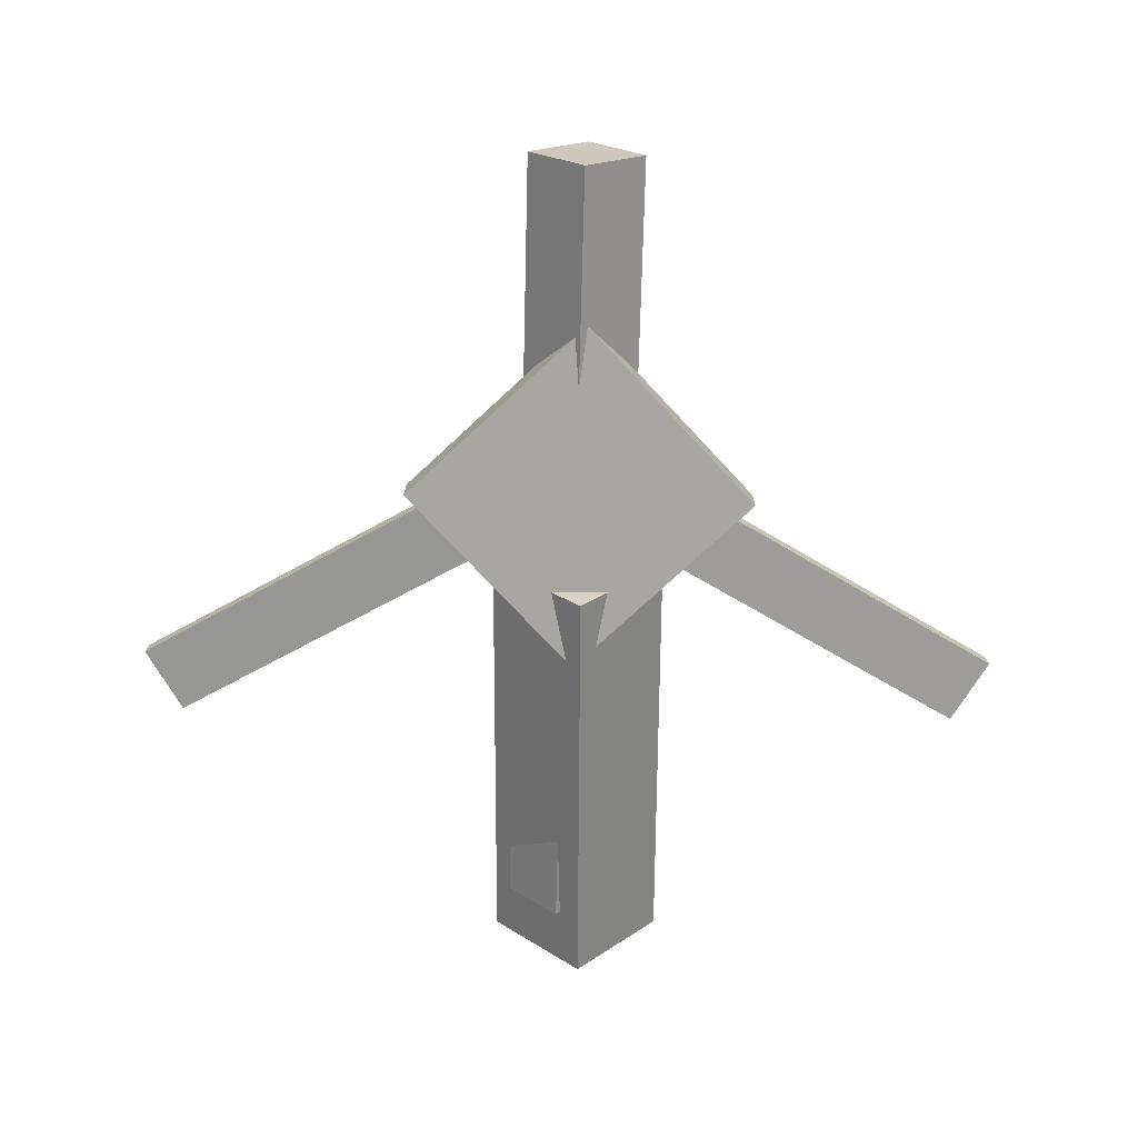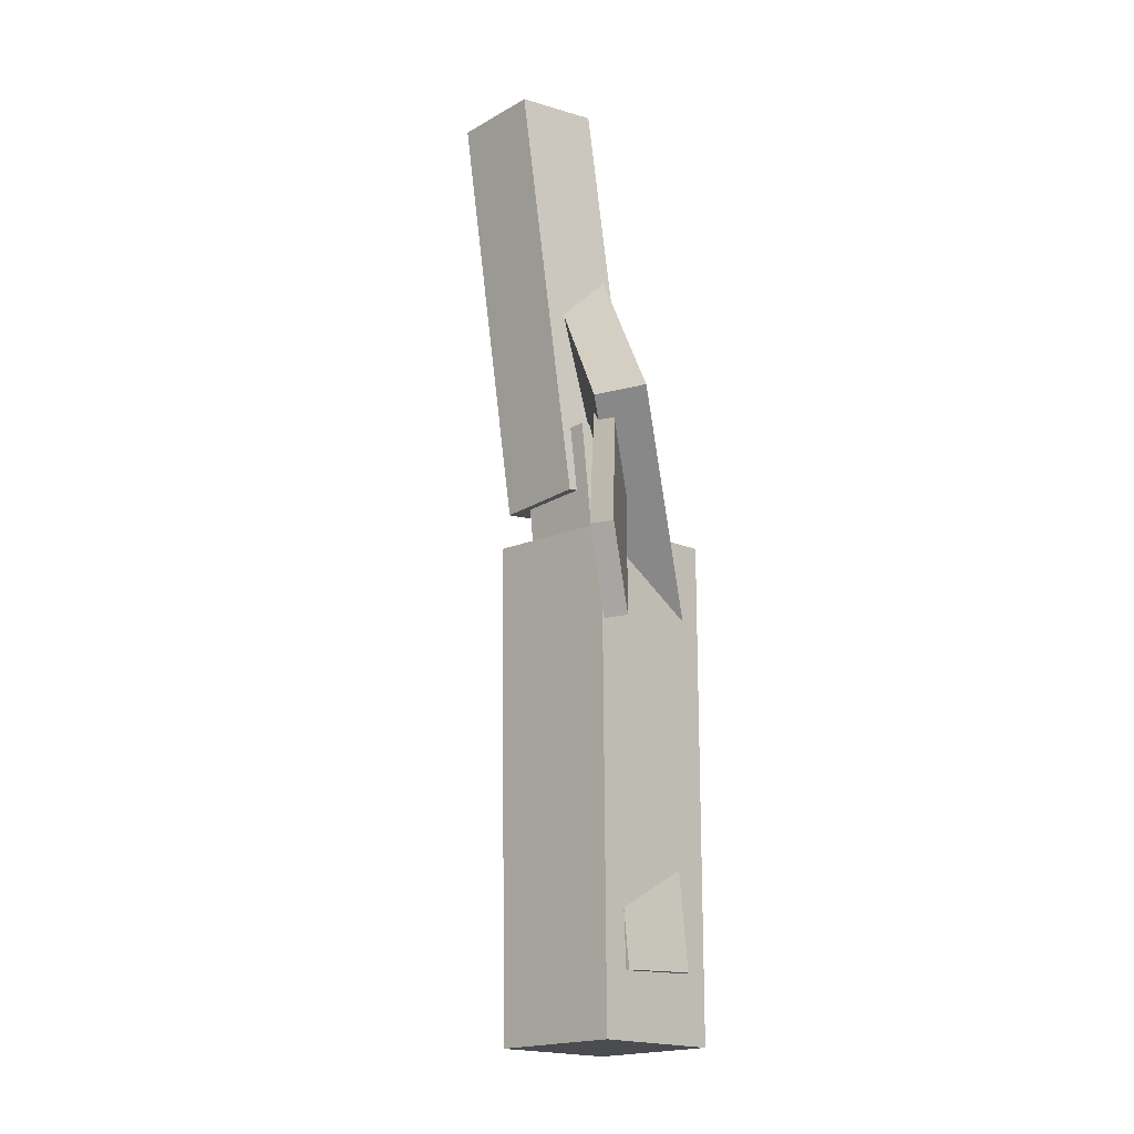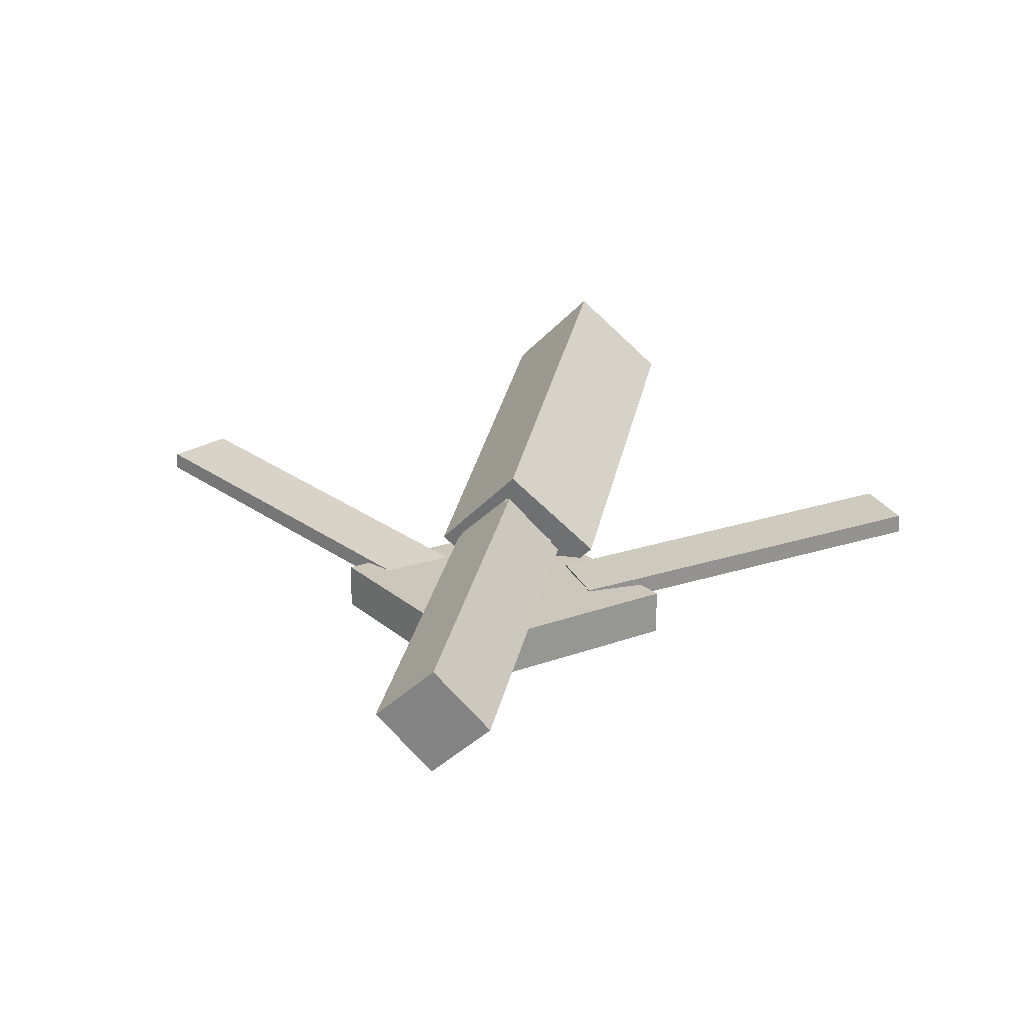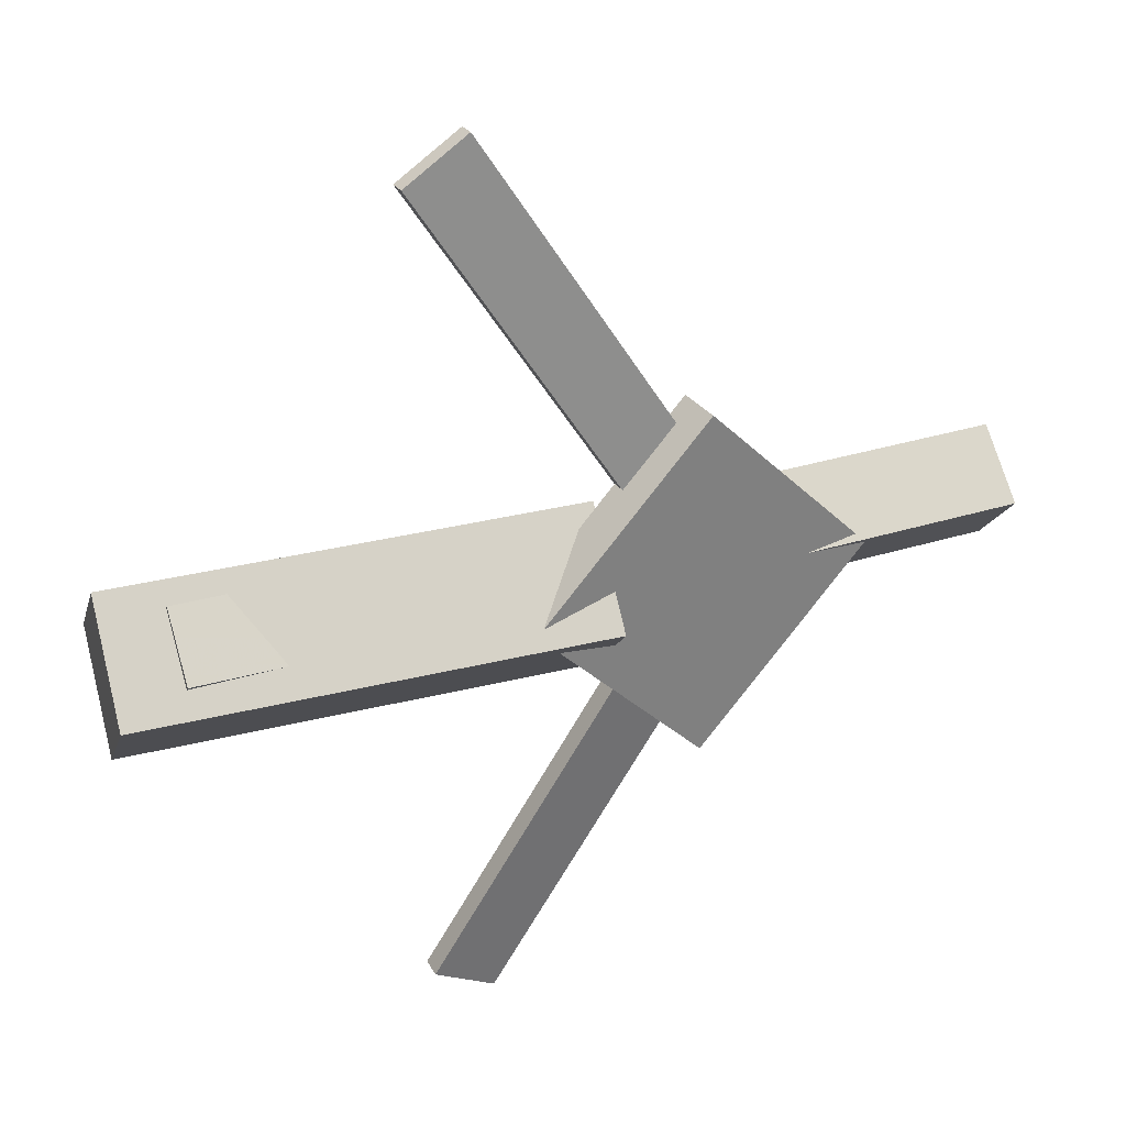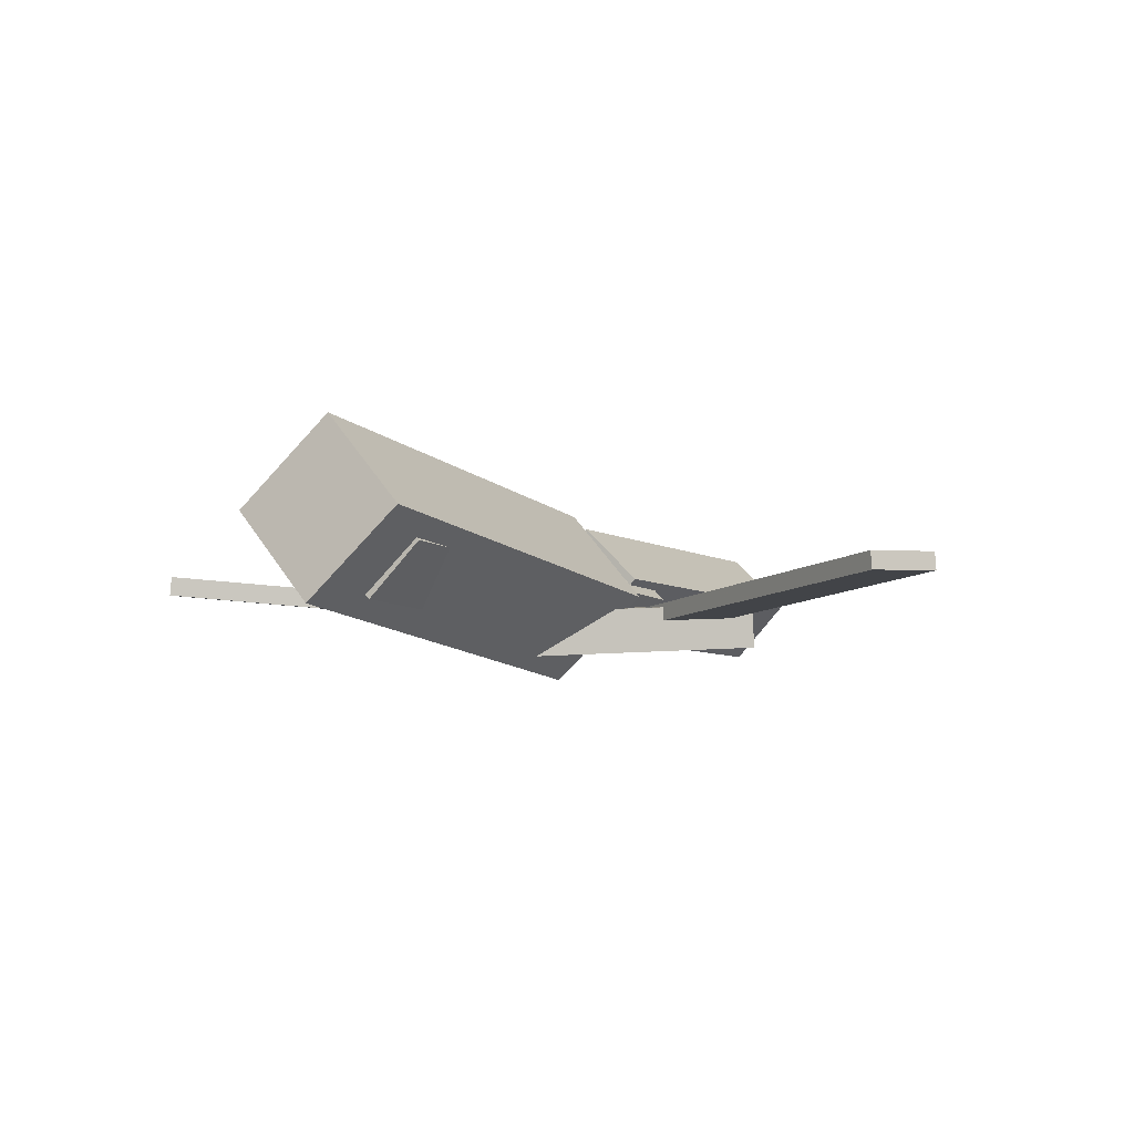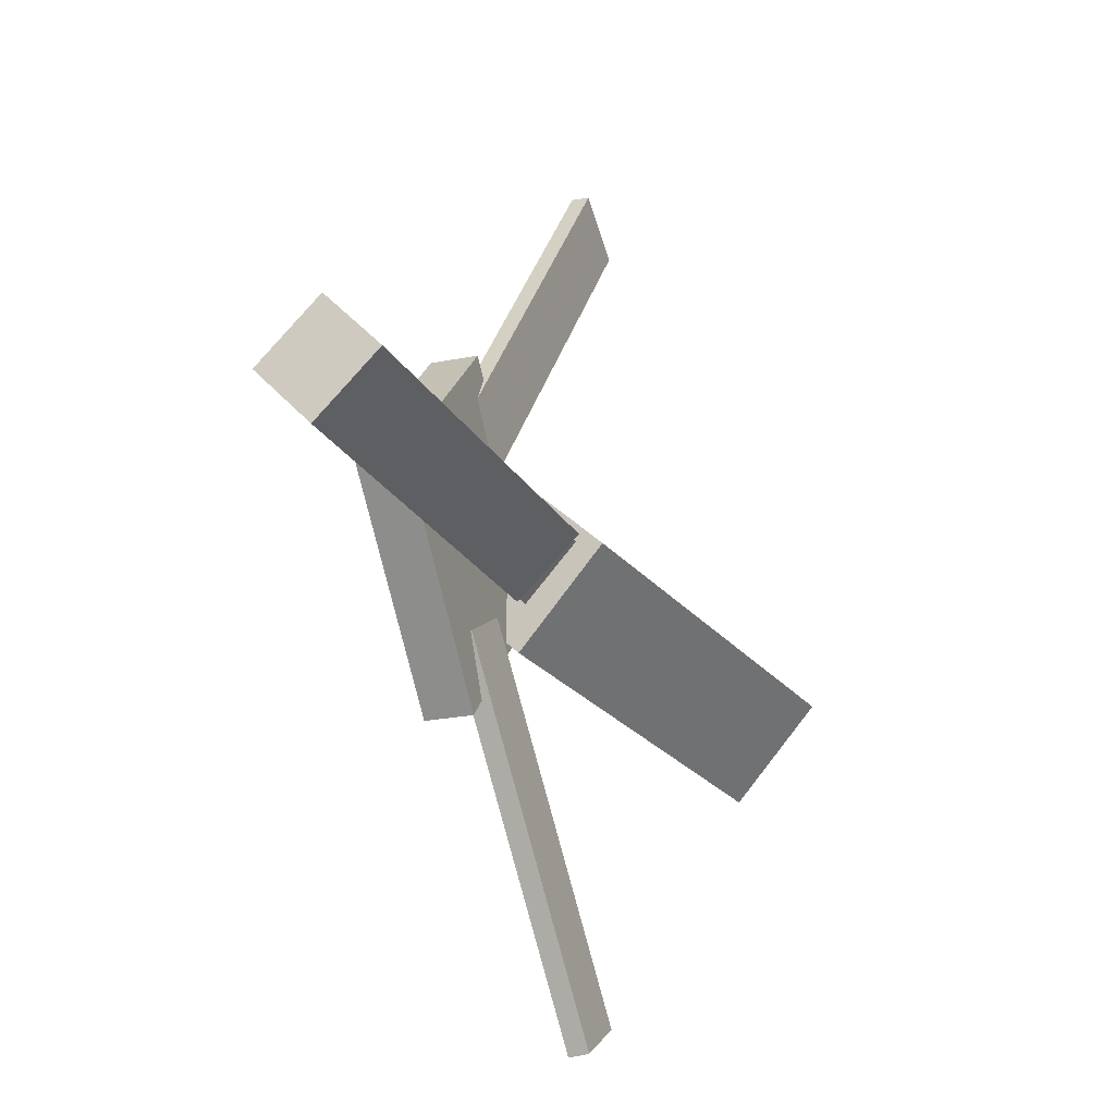
<metadata>
{"format":"obj","ext":"obj","renderer":"f3d","projection":"perspective","resolution":1024,"background":"white","views":[{"elev":-70.7,"azim":88.8,"up":"+Y"},{"elev":74.2,"azim":-98.6,"up":"+Z"},{"elev":24.7,"azim":101.3,"up":"+Y"},{"elev":31.3,"azim":-26.7,"up":"+Z"},{"elev":-3.4,"azim":-60.7,"up":"+Y"},{"elev":-24.4,"azim":111.6,"up":"+Z"}]}
</metadata>
<code>
v 0.01094 -0.05227 -0.06981
v 0.0004208 -0.1182 -0.005688
v -0.3239 -0.004048 -0.07516
v -0.3344 -0.06997 -0.01103
v 0.01917 0.01246 -0.001912
v 0.008658 -0.05346 0.06221
v -0.3157 0.06068 -0.007258
v -0.3262 -0.005237 0.05686
f 1.0 7.0 5.0
f 1.0 3.0 7.0
f 1.0 4.0 3.0
f 1.0 2.0 4.0
f 3.0 8.0 7.0
f 3.0 4.0 8.0
f 5.0 7.0 8.0
f 5.0 8.0 6.0
f 1.0 5.0 6.0
f 1.0 6.0 2.0
f 2.0 6.0 8.0
f 2.0 8.0 4.0
v -0.07216 -0.04449 0.3374
v -0.07172 -0.03105 0.3361
v -0.1198 -0.04557 0.3086
v -0.1193 -0.03213 0.3074
v 0.08534 -0.07369 0.07786
v 0.08579 -0.06025 0.07661
v 0.03775 -0.07477 0.04909
v 0.03819 -0.06133 0.04785
f 9.0 15.0 13.0
f 9.0 11.0 15.0
f 9.0 12.0 11.0
f 9.0 10.0 12.0
f 11.0 16.0 15.0
f 11.0 12.0 16.0
f 13.0 15.0 16.0
f 13.0 16.0 14.0
f 9.0 13.0 14.0
f 9.0 14.0 10.0
f 10.0 14.0 16.0
f 10.0 16.0 12.0
v -0.2867 -0.06574 0.007653
v 0.08259 -0.09178 0.005798
v -0.2837 -0.02628 0.04606
v 0.08556 -0.05232 0.0442
v -0.2841 -0.02659 -0.03276
v 0.08515 -0.05263 -0.03462
v -0.2811 0.01286 0.005642
v 0.08812 -0.01318 0.003788
f 17.0 23.0 21.0
f 17.0 19.0 23.0
f 17.0 20.0 19.0
f 17.0 18.0 20.0
f 19.0 24.0 23.0
f 19.0 20.0 24.0
f 21.0 23.0 24.0
f 21.0 24.0 22.0
f 17.0 21.0 22.0
f 17.0 22.0 18.0
f 18.0 22.0 24.0
f 18.0 24.0 20.0
v 0.3295 -0.05248 -0.04685
v 0.04089 -0.0411 -0.04581
v 0.3314 -0.006991 -0.004927
v 0.04284 0.004392 -0.00389
v 0.328 -0.09406 -0.001657
v 0.03942 -0.08268 -0.0006201
v 0.33 -0.04857 0.04026
v 0.04136 -0.03719 0.0413
f 25.0 31.0 29.0
f 25.0 27.0 31.0
f 25.0 28.0 27.0
f 25.0 26.0 28.0
f 27.0 32.0 31.0
f 27.0 28.0 32.0
f 29.0 31.0 32.0
f 29.0 32.0 30.0
f 25.0 29.0 30.0
f 25.0 30.0 26.0
f 26.0 30.0 32.0
f 26.0 32.0 28.0
v 0.07431 -0.09276 -0.1361
v 0.208 -0.08443 -0.0062
v -0.05673 -0.1007 -0.0008272
v 0.07692 -0.09241 0.1291
v 0.07219 -0.0584 -0.1362
v 0.2058 -0.05006 -0.006224
v -0.05885 -0.06638 -0.0008519
v 0.0748 -0.05805 0.1291
f 33.0 39.0 37.0
f 33.0 35.0 39.0
f 33.0 36.0 35.0
f 33.0 34.0 36.0
f 35.0 40.0 39.0
f 35.0 36.0 40.0
f 37.0 39.0 40.0
f 37.0 40.0 38.0
f 33.0 37.0 38.0
f 33.0 38.0 34.0
f 34.0 38.0 40.0
f 34.0 40.0 36.0
v 0.08015 -0.07195 -0.08093
v 0.0329 -0.07363 -0.05322
v -0.06771 -0.04714 -0.3315
v -0.115 -0.04882 -0.3038
v 0.0804 -0.05704 -0.0796
v 0.03315 -0.05872 -0.05189
v -0.06746 -0.03223 -0.3302
v -0.1147 -0.03391 -0.3025
f 41.0 47.0 45.0
f 41.0 43.0 47.0
f 41.0 44.0 43.0
f 41.0 42.0 44.0
f 43.0 48.0 47.0
f 43.0 44.0 48.0
f 45.0 47.0 48.0
f 45.0 48.0 46.0
f 41.0 45.0 46.0
f 41.0 46.0 42.0
f 42.0 46.0 48.0
f 42.0 48.0 44.0

</code>
